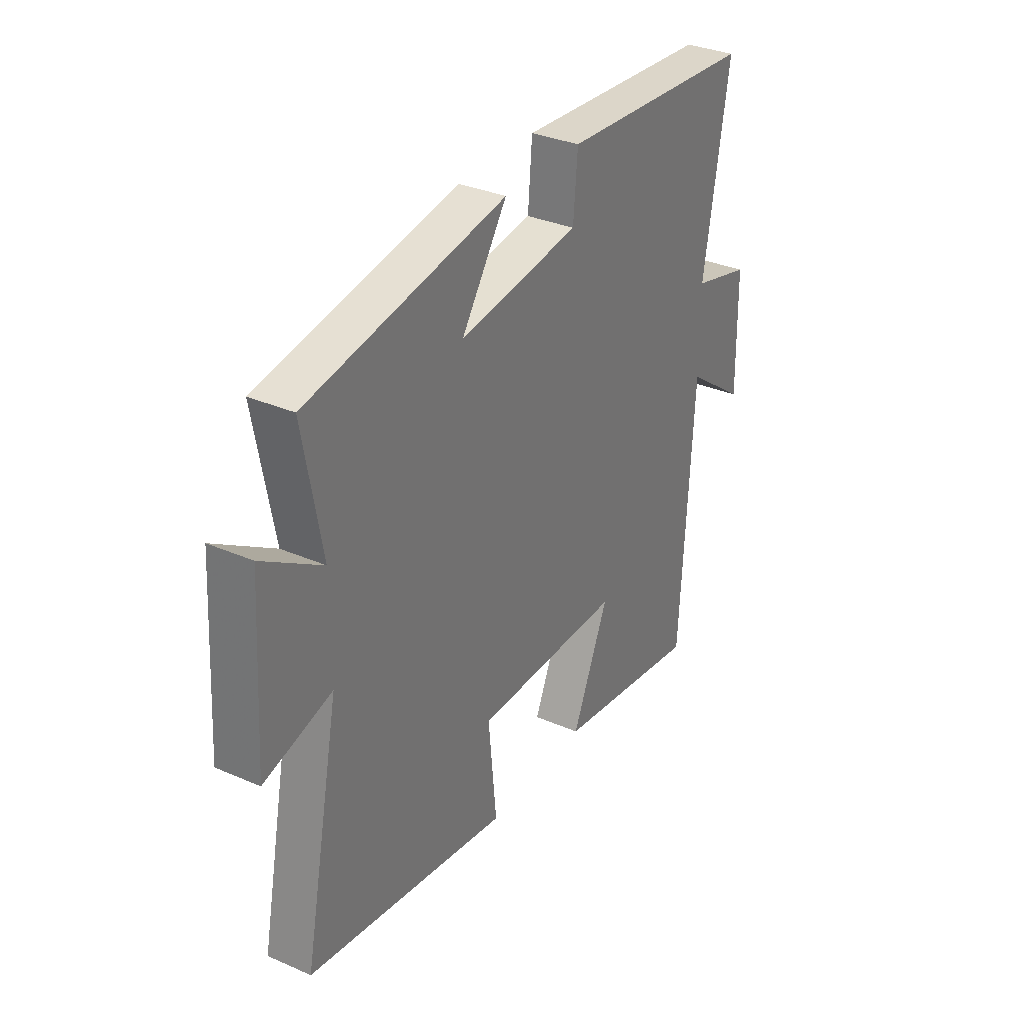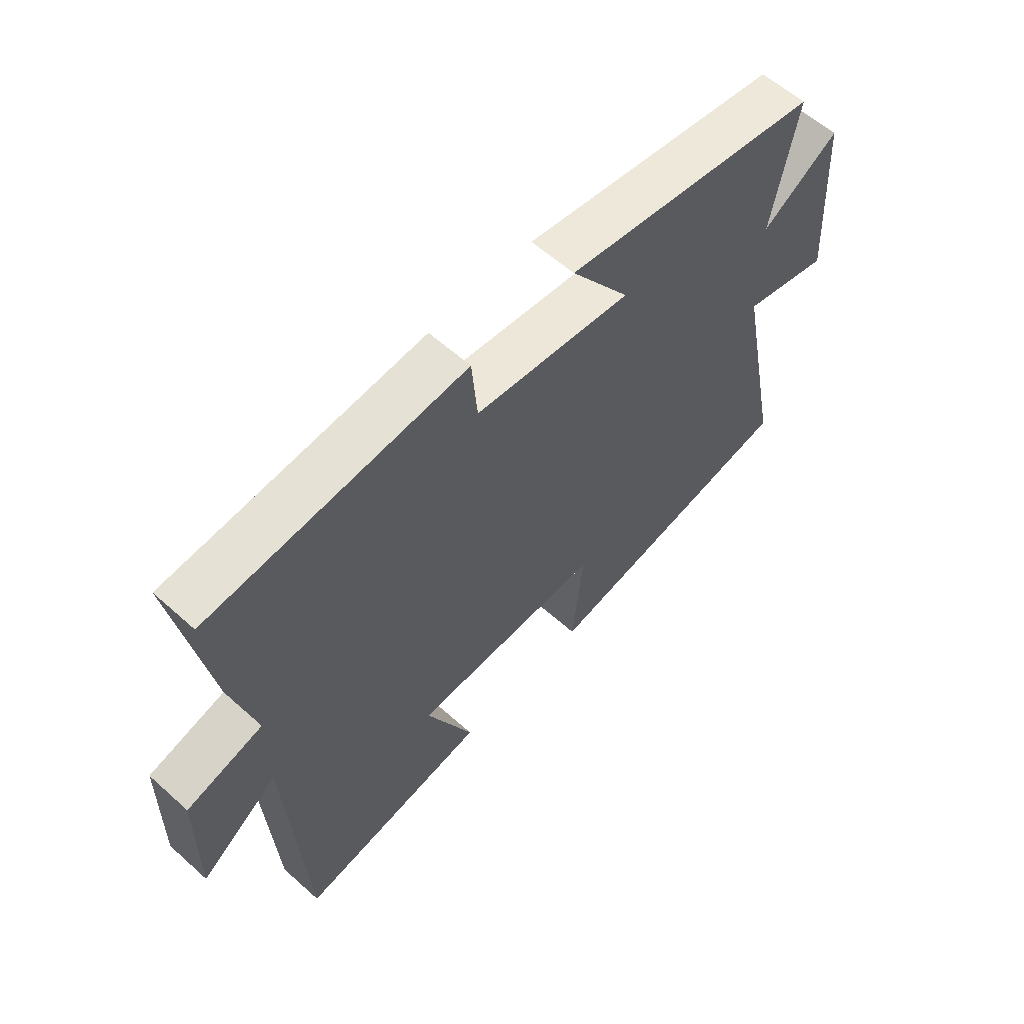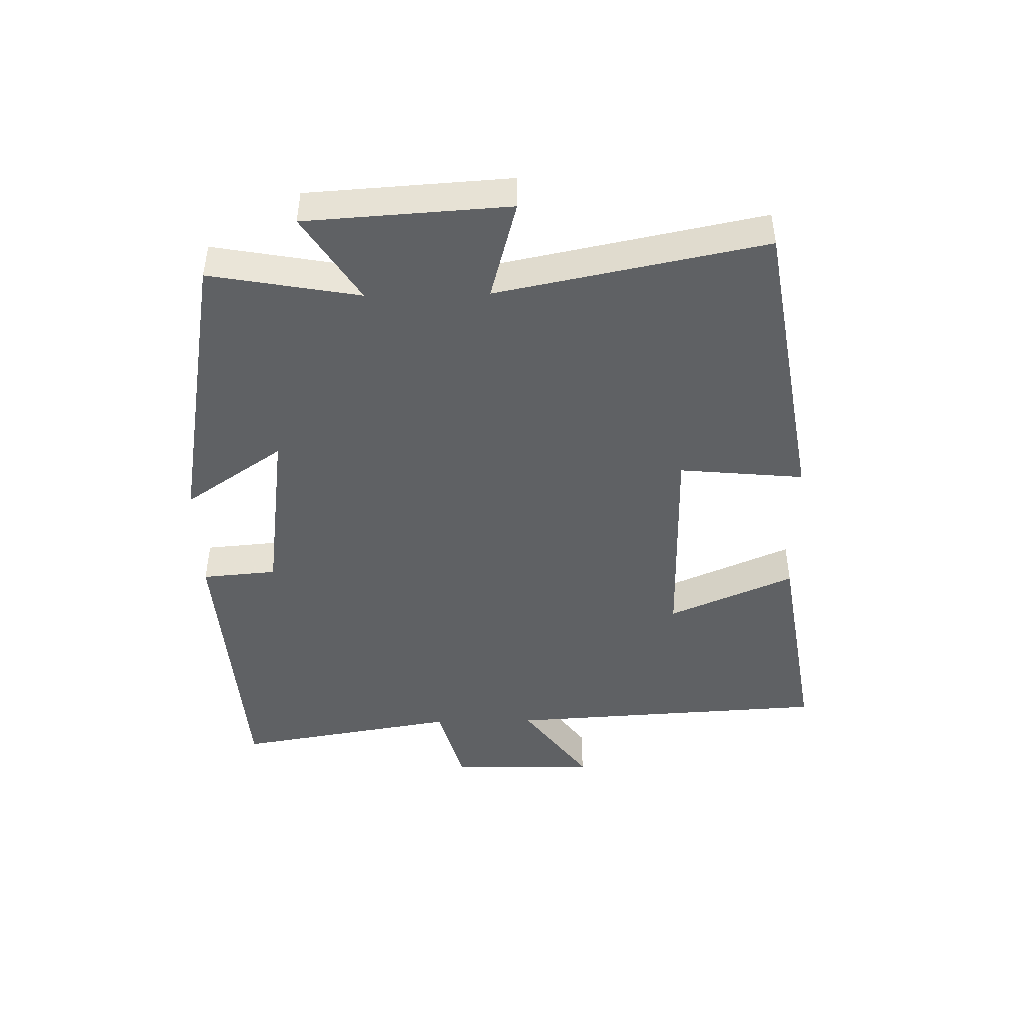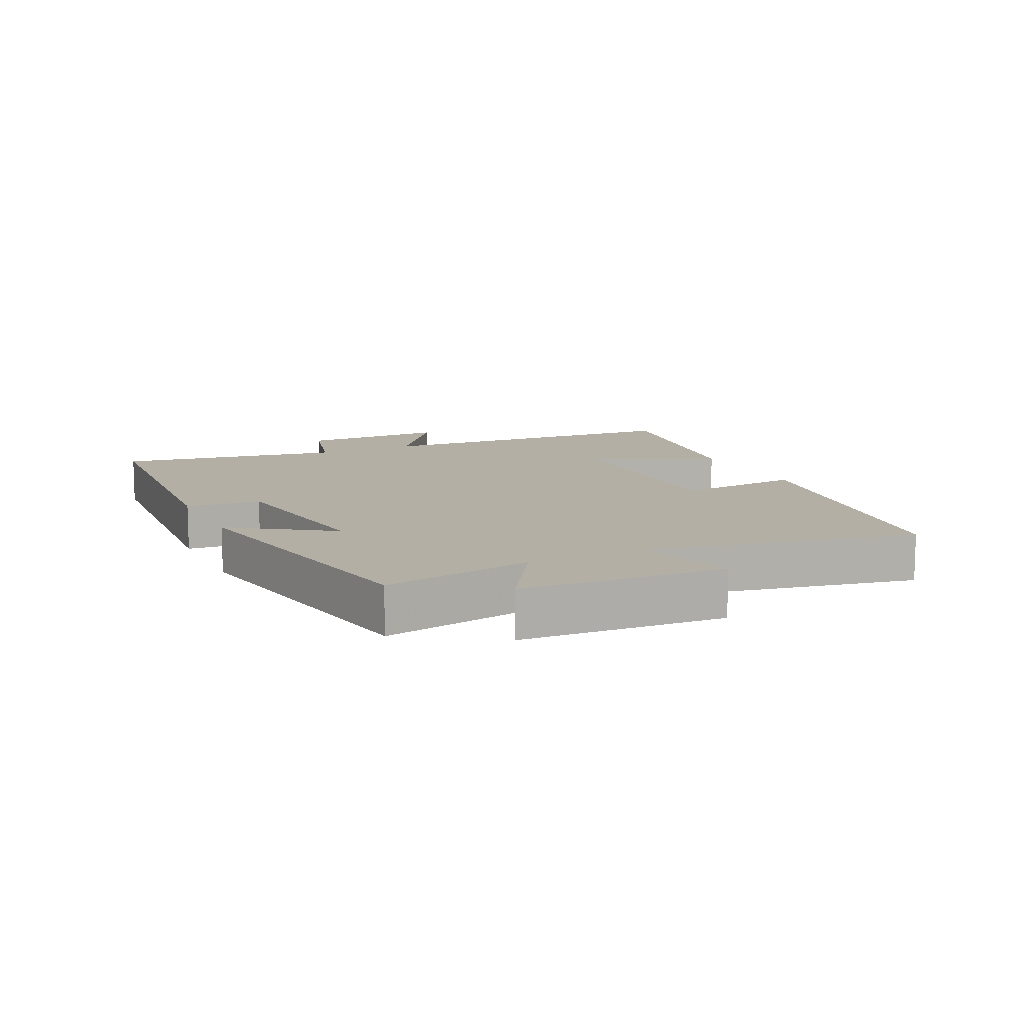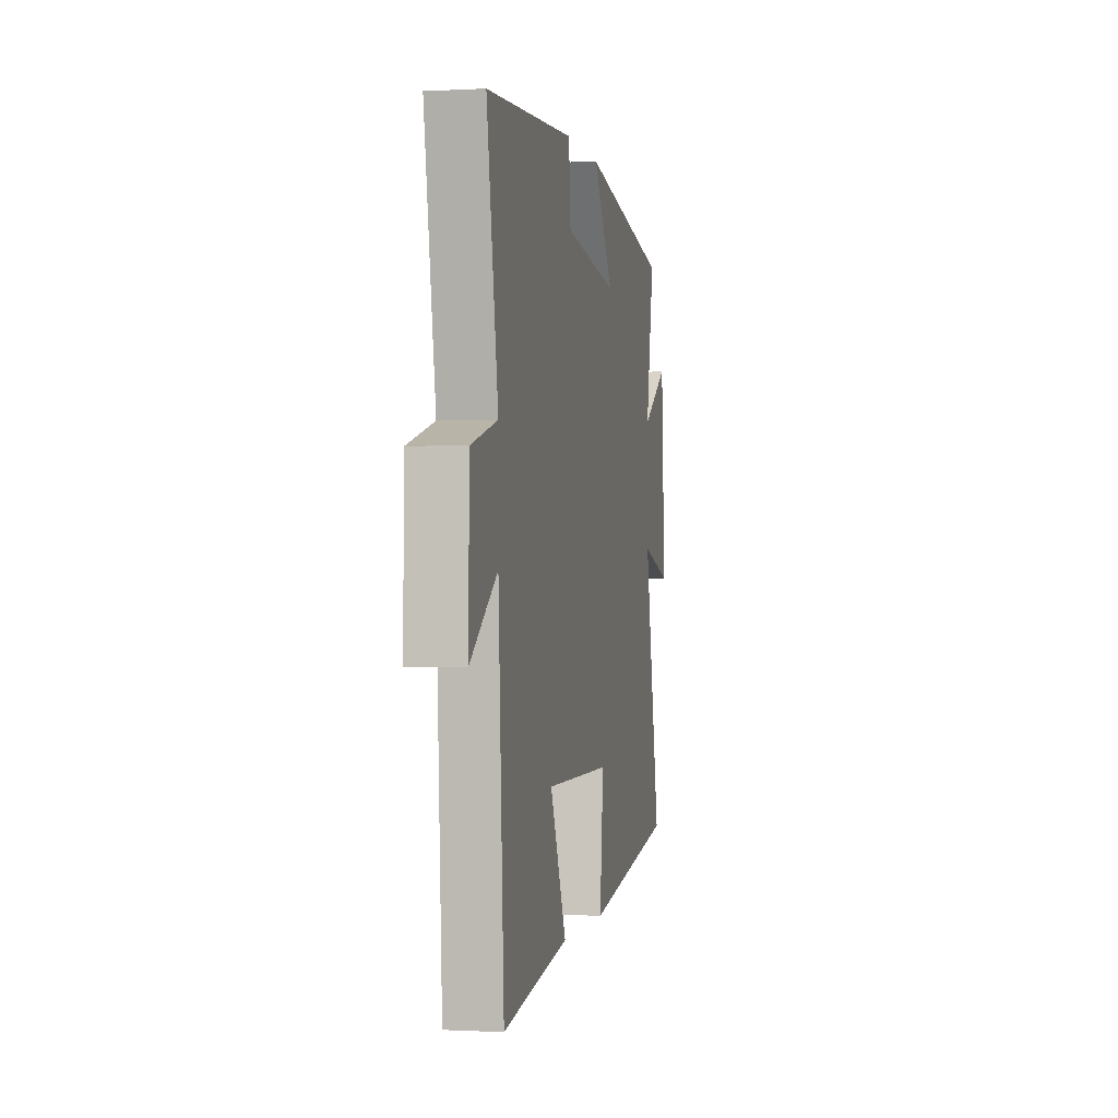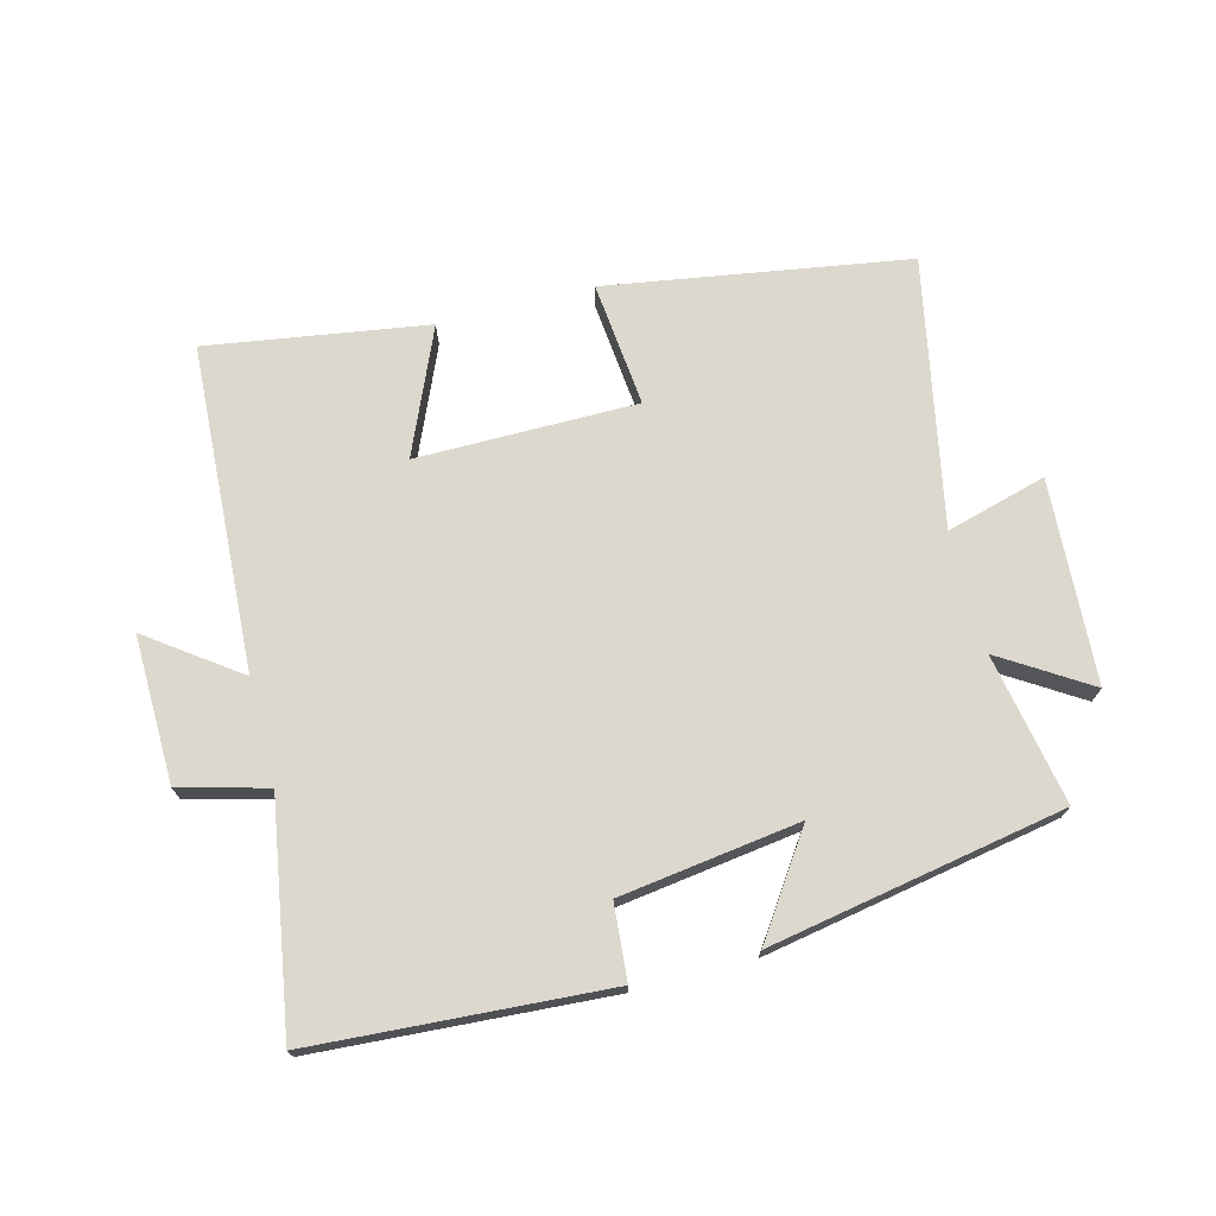
<metadata>
{"format":"obj","ext":"obj","renderer":"f3d","projection":"perspective","resolution":1024,"background":"white","views":[{"elev":33.1,"azim":120.9,"up":"+Z"},{"elev":59.8,"azim":-47.5,"up":"+Z"},{"elev":-45.4,"azim":91.2,"up":"+Y"},{"elev":11.3,"azim":64.4,"up":"+Y"},{"elev":-0.8,"azim":-78.6,"up":"+Z"},{"elev":72.1,"azim":-14.7,"up":"+Y"}]}
</metadata>
<code>
v 0.584 0.07 -0.423
v 0.113 0.07 -0.5
v 0.132 0.07 -0.304
v -0.212 0.07 -0.304
v -0.127 0.07 -0.5
v -0.471 0.07 -0.554
v -0.5 0.07 -0.046
v -0.64 0.07 -0.148
v -0.636 0.07 0.082
v -0.5 0.07 0.118
v -0.559 0.07 0.469
v -0.102 0.07 0.5
v -0.092 0.07 0.383
v 0.188 0.07 0.345
v 0.082 0.07 0.5
v 0.543 0.07 0.418
v 0.5 0.07 0.183
v 0.637 0.07 0.27
v 0.657 0.07 -0.048
v 0.5 0.07 -0.005
v 0.584 0 -0.423
v 0.113 0 -0.5
v 0.132 0 -0.304
v -0.212 0 -0.304
v -0.127 0 -0.5
v -0.471 0 -0.554
v -0.5 0 -0.046
v -0.64 0 -0.148
v -0.636 0 0.082
v -0.5 0 0.118
v -0.559 0 0.469
v -0.102 0 0.5
v -0.092 0 0.383
v 0.188 0 0.345
v 0.082 0 0.5
v 0.543 0 0.418
v 0.5 0 0.183
v 0.637 0 0.27
v 0.657 0 -0.048
v 0.5 0 -0.005
f 17 18 19 20
f 14 15 16 17
f 13 14 17 20
f 10 11 12 13
f 10 13 20 1
f 7 8 9 10
f 6 7 10
f 5 6 10
f 4 5 10
f 3 4 10
f 1 2 3
f 1 3 10
f 40 39 38 37
f 37 36 35 34
f 40 37 34 33
f 33 32 31 30
f 21 40 33 30
f 30 29 28 27
f 30 27 26
f 30 26 25
f 30 25 24
f 30 24 23
f 23 22 21
f 30 23 21
f 1 21 22 2
f 2 22 23 3
f 3 23 24 4
f 4 24 25 5
f 5 25 26 6
f 6 26 27 7
f 7 27 28 8
f 8 28 29 9
f 9 29 30 10
f 10 30 31 11
f 11 31 32 12
f 12 32 33 13
f 13 33 34 14
f 14 34 35 15
f 15 35 36 16
f 16 36 37 17
f 17 37 38 18
f 18 38 39 19
f 19 39 40 20
f 20 40 21 1

</code>
